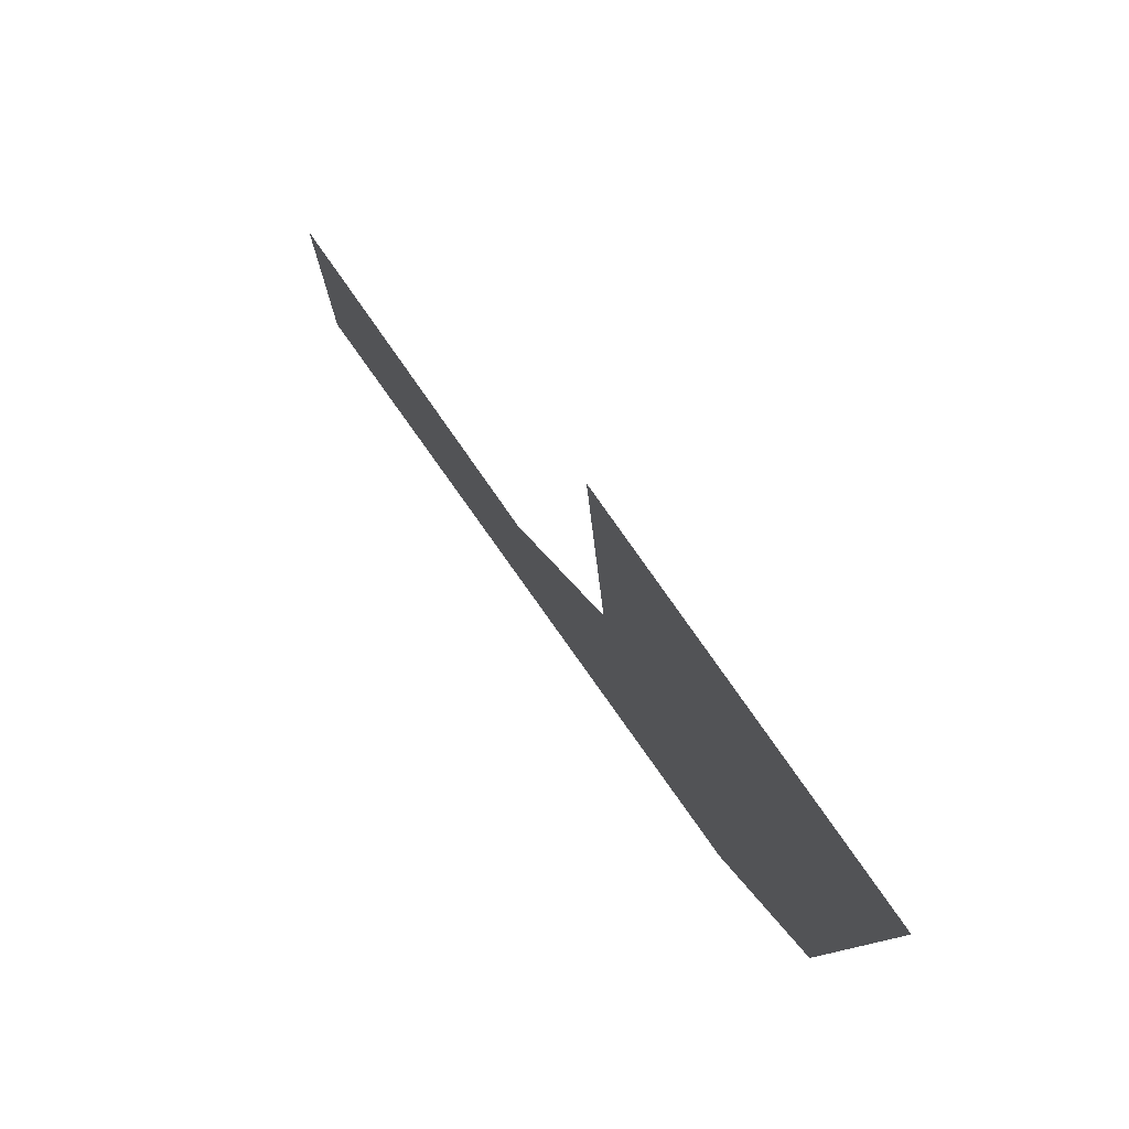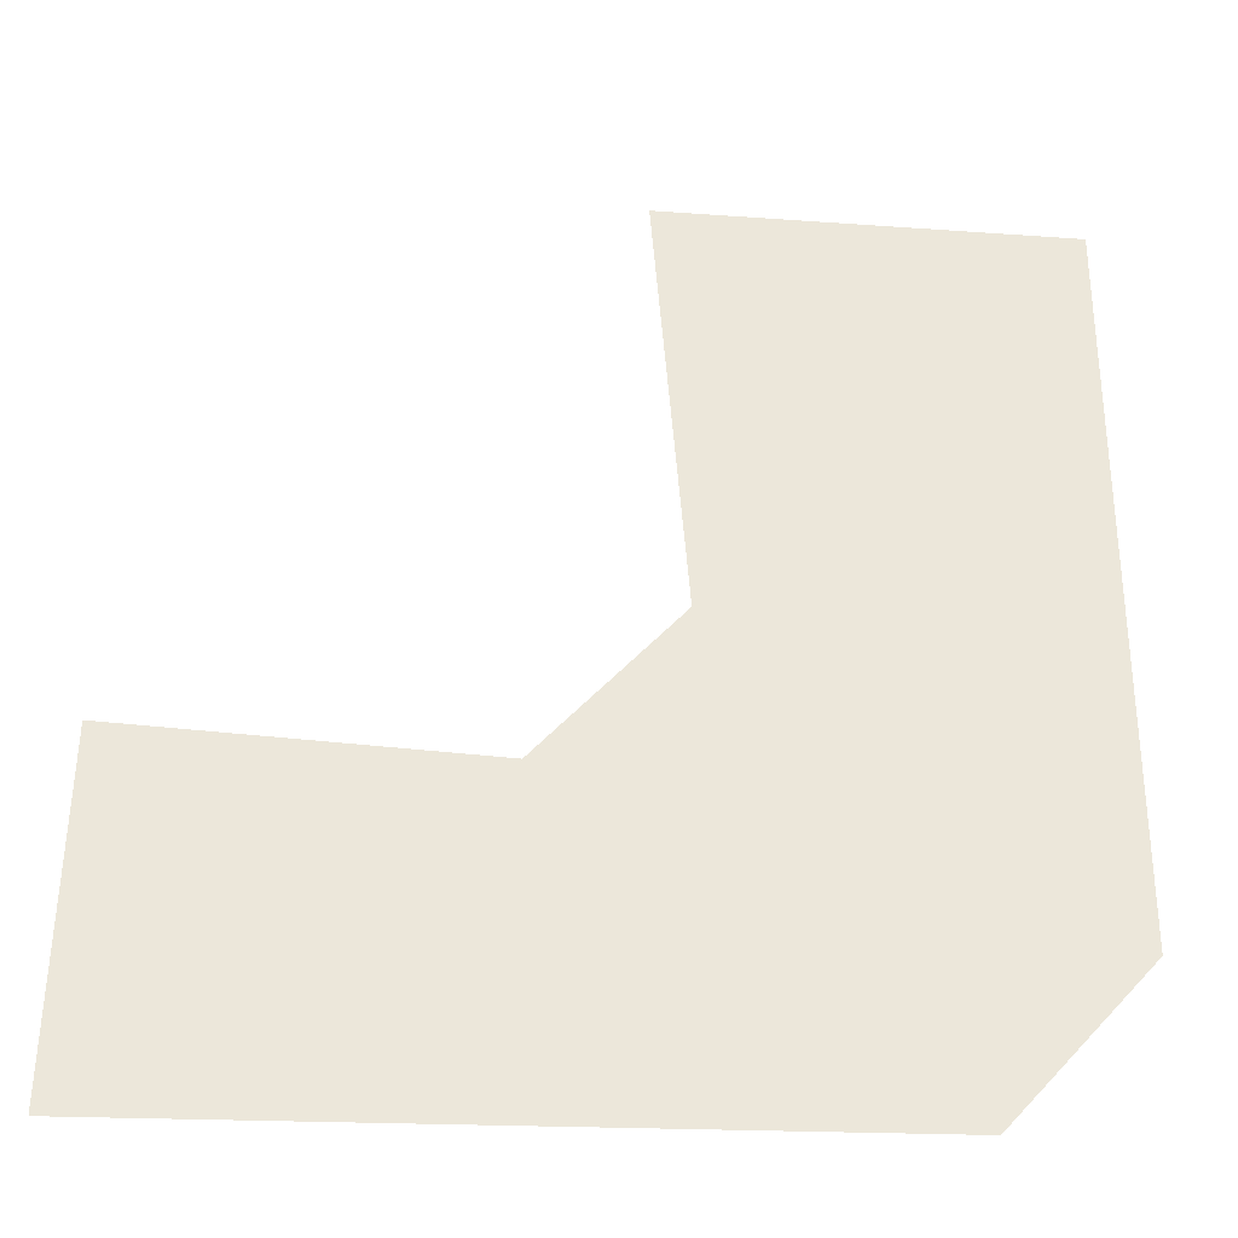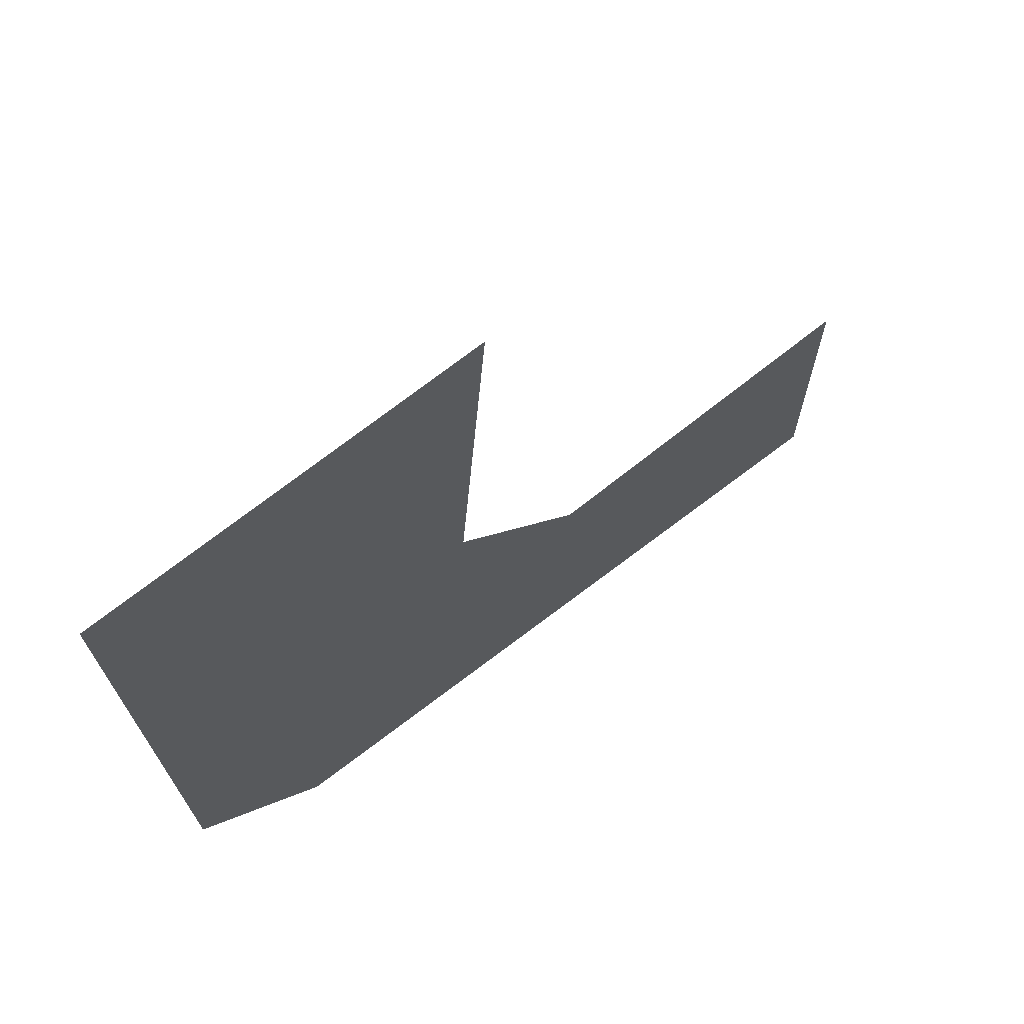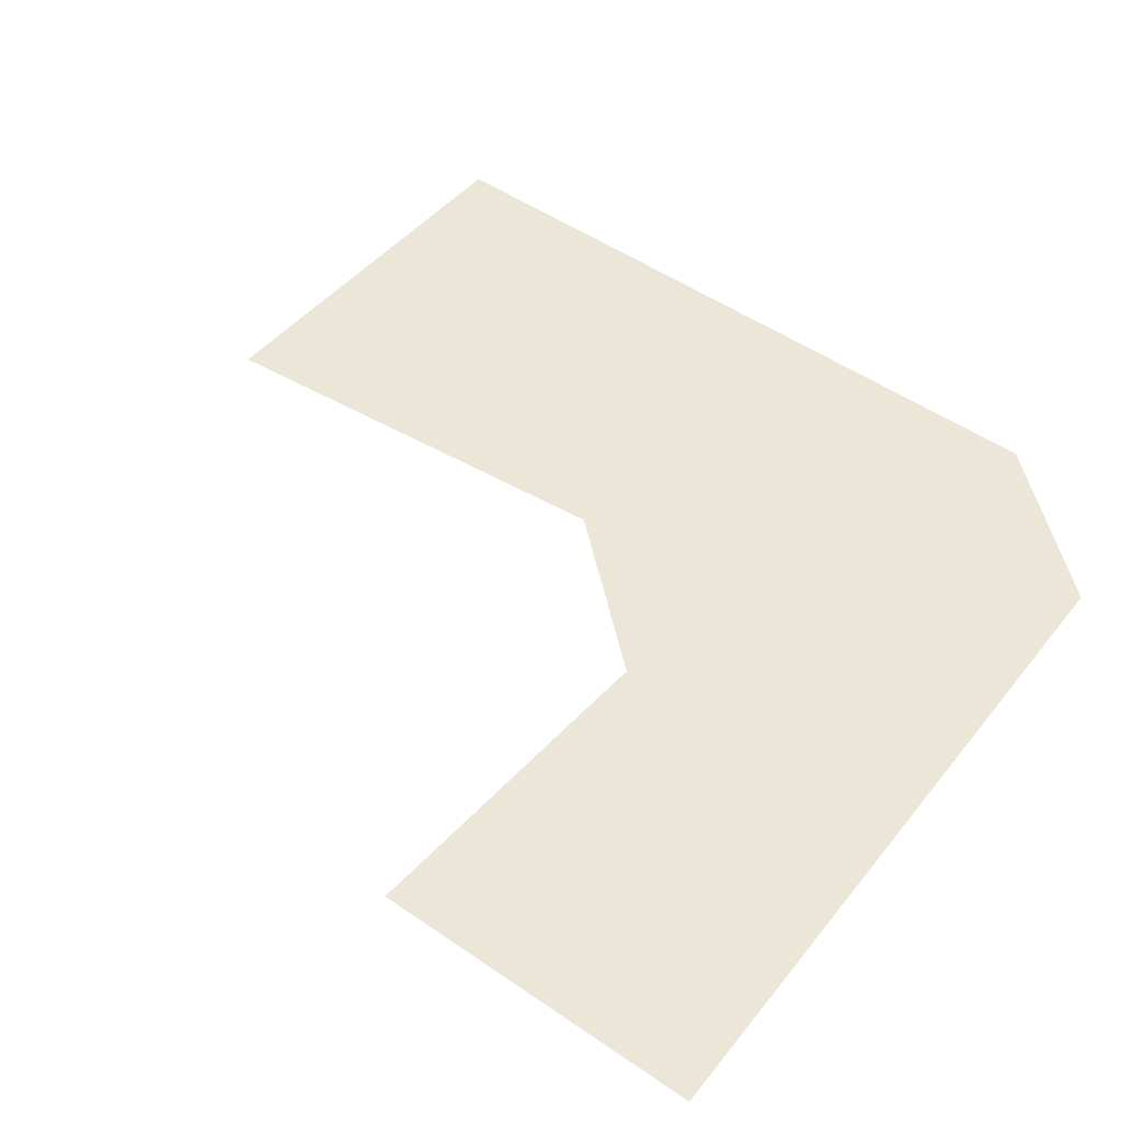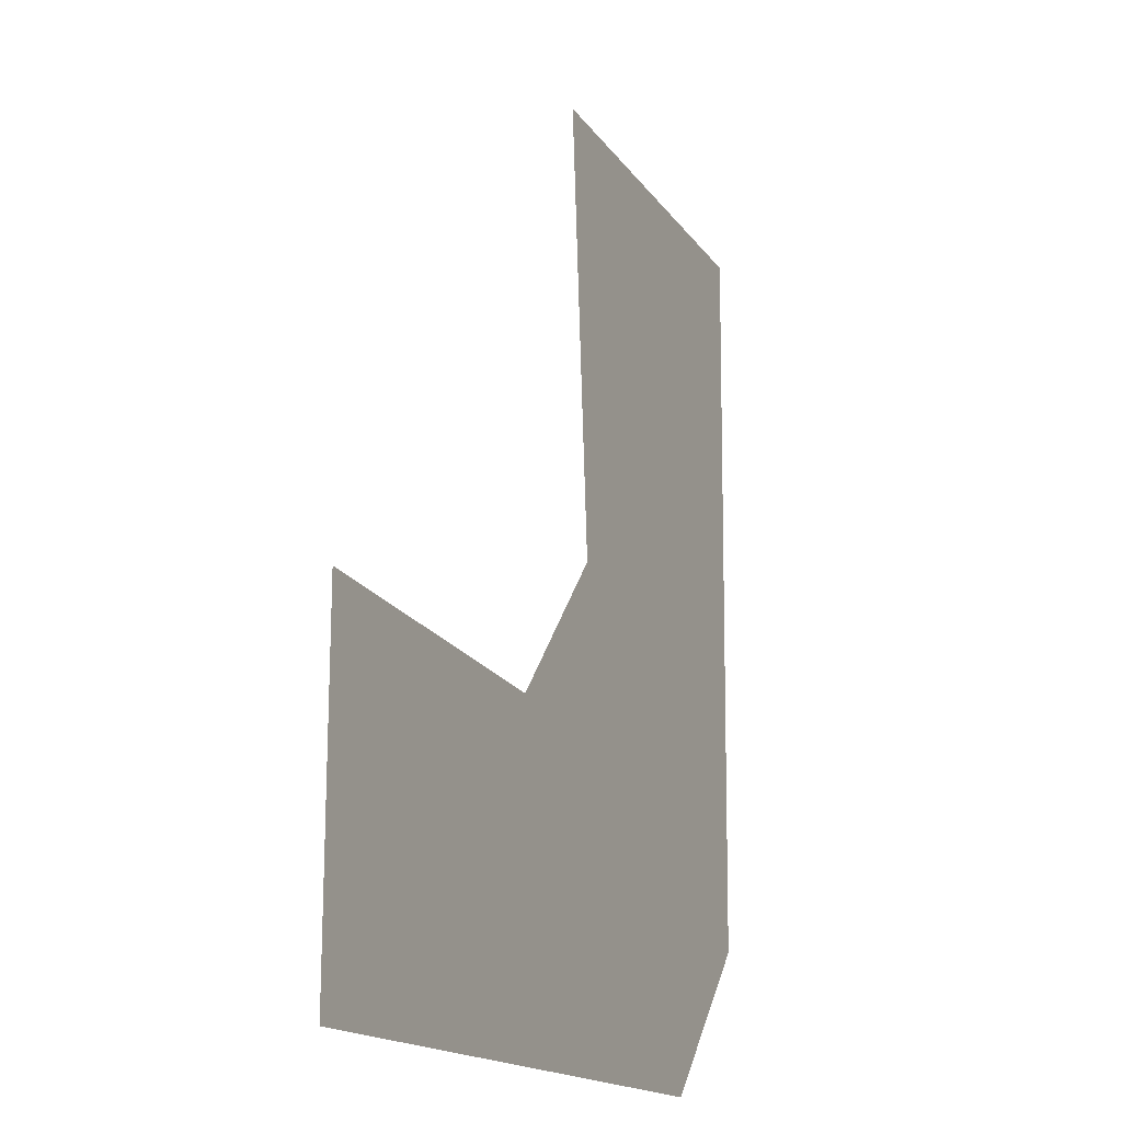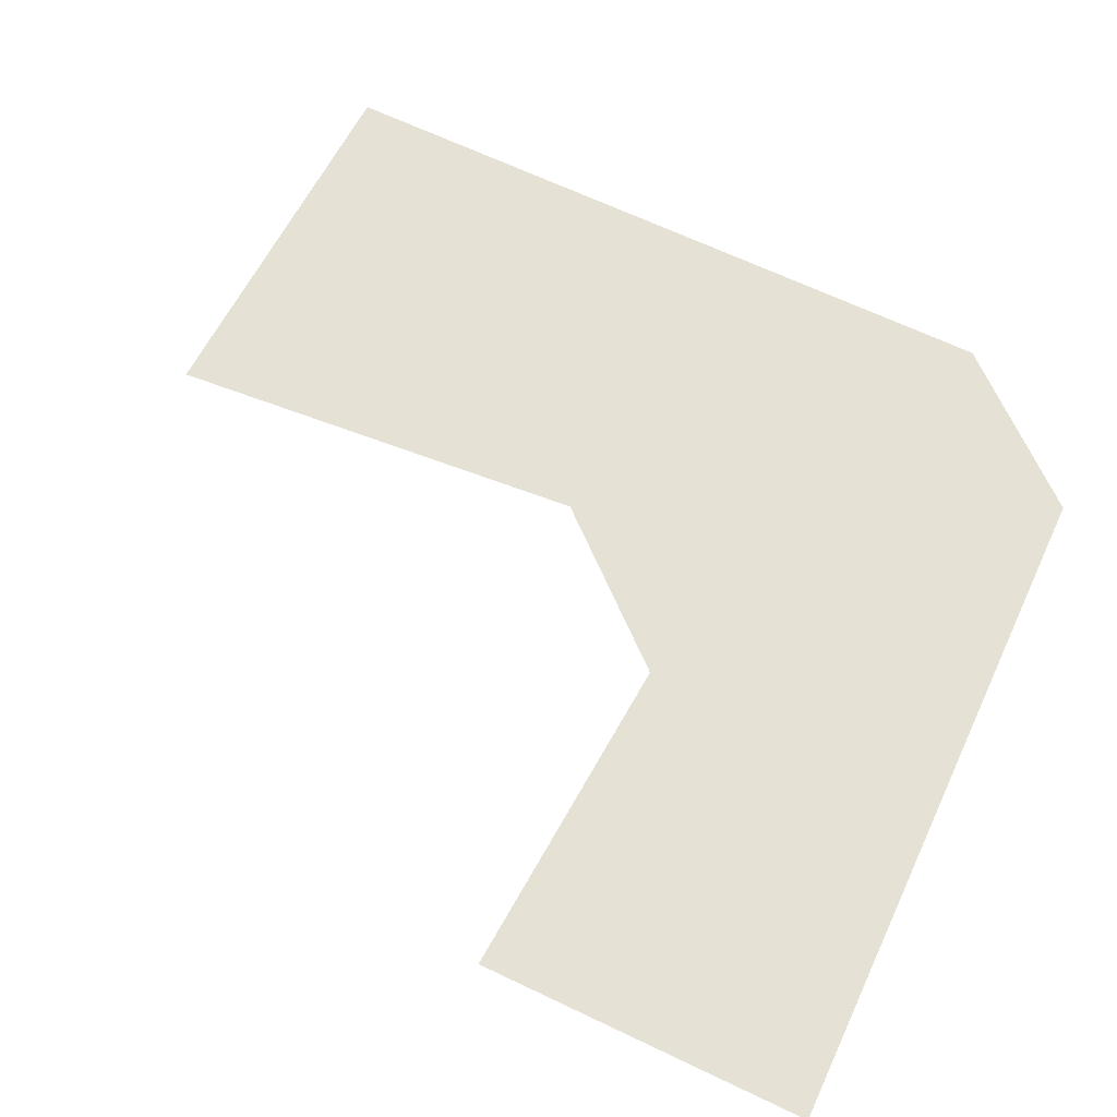
<metadata>
{"format":"obj","ext":"obj","renderer":"f3d","projection":"perspective","resolution":1024,"background":"white","views":[{"elev":79.8,"azim":-125.4,"up":"+Z"},{"elev":-35.8,"azim":176.8,"up":"+Z"},{"elev":70.4,"azim":-37.5,"up":"+Z"},{"elev":49.3,"azim":126.9,"up":"+Y"},{"elev":-16.1,"azim":113.9,"up":"+Z"},{"elev":64.3,"azim":115.3,"up":"+Y"}]}
</metadata>
<code>
v -10.76 5.453 -7.483
v -7.23 5.453 -11.47
v 1.995 5.453 -3.297
v -1.533 5.453 0.6871
v 11.05 5.453 -11.57
v 10.98 5.453 -2.681
v -0.6966 5.453 12.17
v -11.01 5.453 11.8
g Roof
f 3 4 1 2
f 5 6 3 2
f 4 7 8 1

</code>
